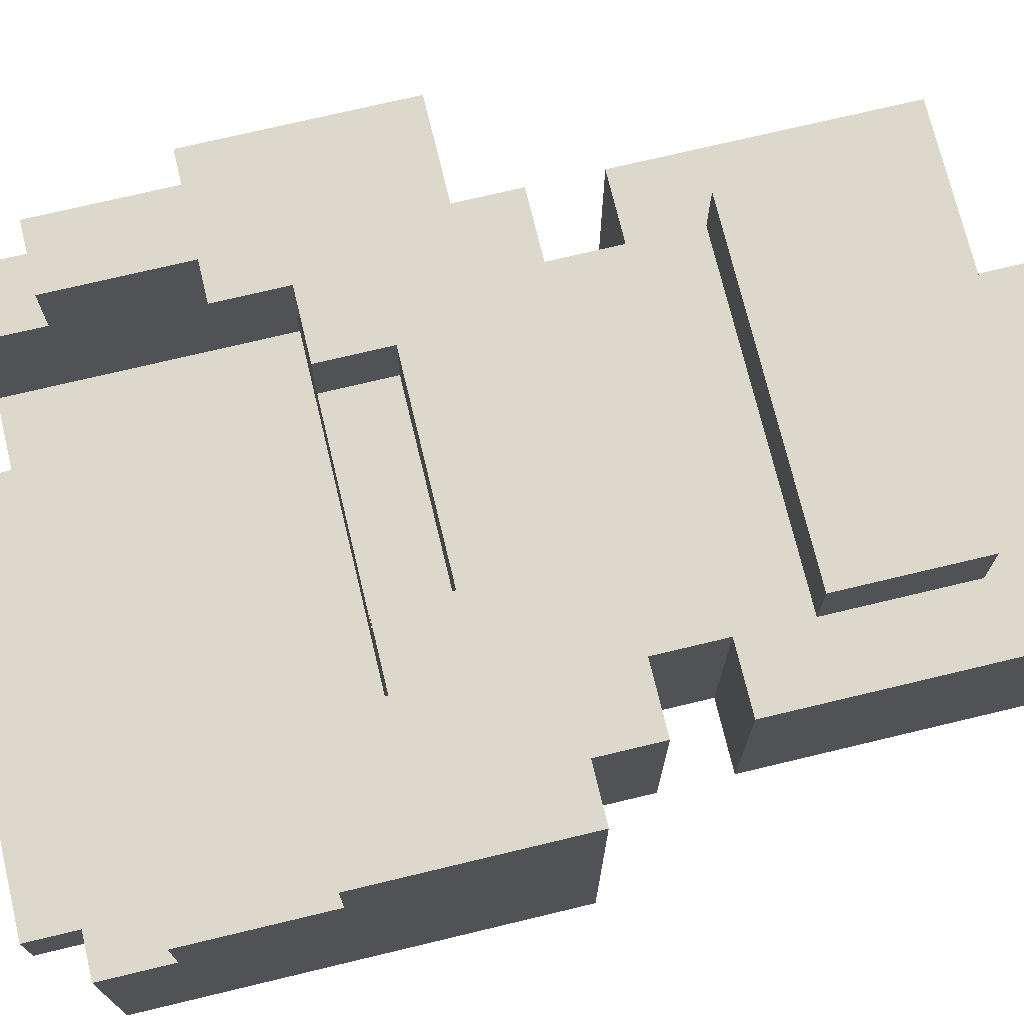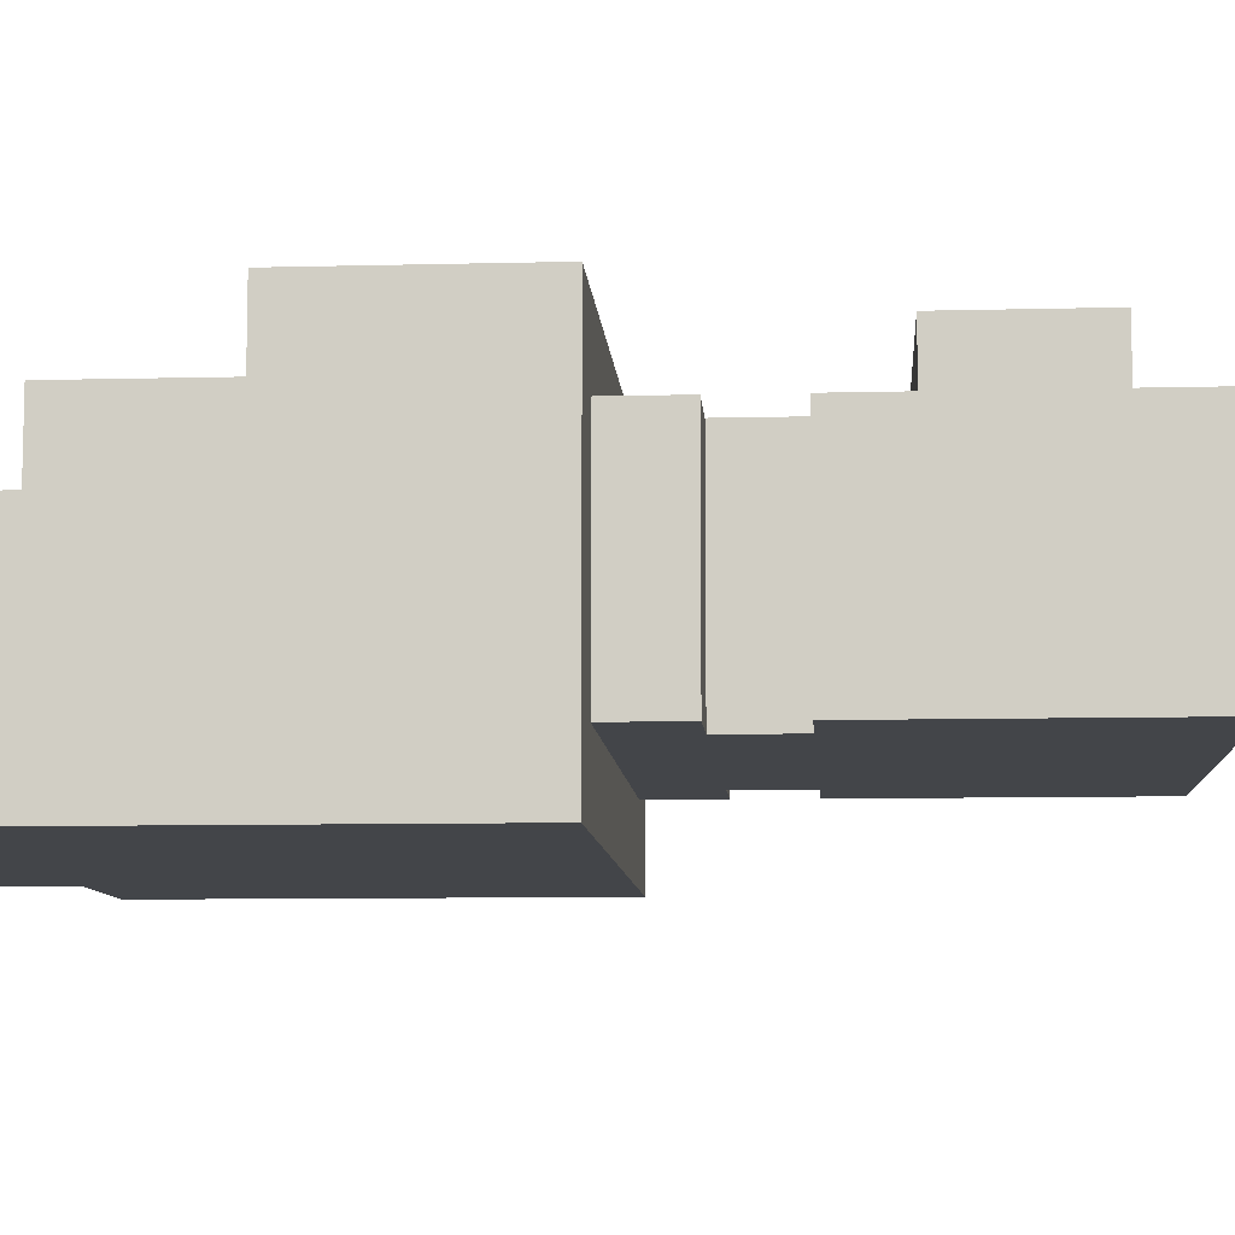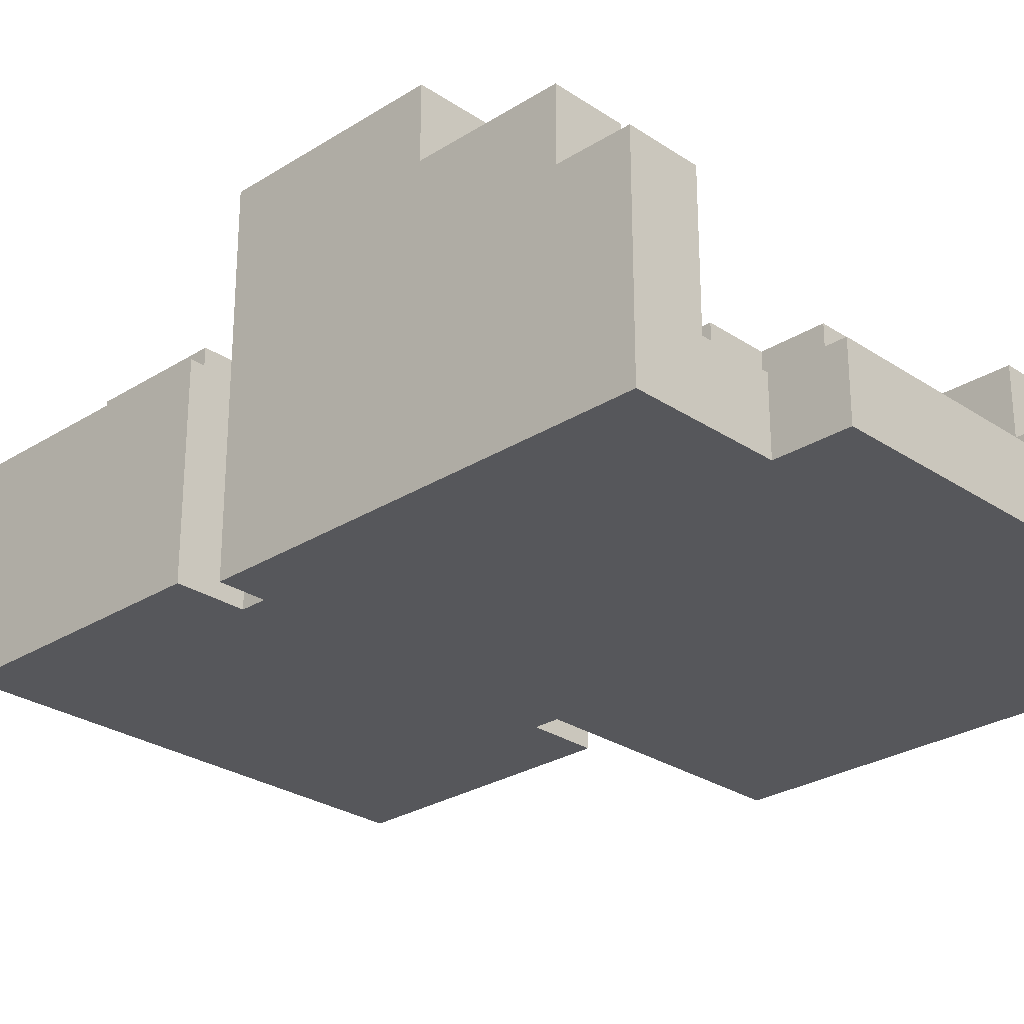
<metadata>
{"format":"obj","ext":"obj","renderer":"f3d","projection":"perspective","resolution":1024,"background":"white","views":[{"elev":72.7,"azim":76.5,"up":"+Z"},{"elev":-8.9,"azim":94.0,"up":"+Z"},{"elev":-27.2,"azim":-45.8,"up":"+Z"}]}
</metadata>
<code>
o
v -0.4 0.5 0.6
v -0.4 0.5 0.5
v -0.4 0.5 0.3
v -0.4 0.6 0.7
v -0.4 0.6 0.6
v -0.4 0.6 0.5
v -0.4 0.6 0.3
v -0.4 0.7 0.7
v -0.4 0.7 0.6
v -0.4 0.7 0.5
v -0.4 0.7 0.4
v -0.4 0.7 0.3
v -0.4 0.8 0.8
v -0.4 0.8 0.7
v -0.4 0.8 0.6
v -0.4 0.8 0.5
v -0.4 0.8 0.4
v -0.4 0.9 0.8
v -0.4 0.9 0.7
v -0.4 1 0.8
v -0.4 1 0.7
v -0.4 1 0.3
v -0.4 1.1 0.8
v -0.4 1.1 0.3
v -0.3 1.1 0.7
v -0.3 1.1 0.4
v -0.3 1.2 0.7
v -0.3 1.2 0.4
v -0.3 1.3 0.7
v -0.3 1.3 0.4
v -0.3 1.6 0.7
v -0.3 1.6 0.4
v -0.3 1.7 0.7
v -0.3 1.7 0.4
v -0.2 0.4 0.4
v -0.2 0.4 0.3
v -0.2 0.5 0.4
v -0.2 0.5 0.3
v -0.2 1.2 0.7
v -0.2 1.2 0.4
v -0.2 1.3 0.7
v -0.2 1.3 0.4
v -0.2 1.4 0.8
v -0.2 1.4 0.7
v -0.2 1.5 0.8
v -0.2 1.5 0.7
v -0.2 1.6 0.8
v -0.2 1.6 0.7
v -0.1 1.7 0.6
v -0.1 1.7 0.5
v -0.1 1.8 0.6
v -0.1 1.8 0.5
v 0.2 0.9 0.8
v 0.2 0.9 0.7
v 0.2 1 0.8
v 0.2 1 0.7
v 0.3 0.8 0.8
v 0.3 0.8 0.7
v 0.3 0.9 0.8
v 0.3 0.9 0.7
v 0.4 0.5 0.6
v 0.4 0.5 0.5
v 0.4 0.5 0.4
v 0.4 0.6 0.7
v 0.4 0.6 0.6
v 0.4 0.6 0.5
v 0.4 0.6 0.4
v 0.4 0.7 0.7
v 0.4 0.7 0.6
v 0.4 0.7 0.5
v 0.4 0.7 0.4
v 0.4 0.8 0.7
v 0.4 0.8 0.6
v 0.4 0.8 0.5
v 0.4 0.8 0.4
v 0.4 0.9 0.7
v 0.4 0.9 0.6
v 0.4 0.9 0.5
v 0.4 0.9 0.4
v -0.3 0.5 0.6
v -0.3 0.5 0.5
v -0.3 0.5 0.4
v -0.3 0.6 0.7
v -0.3 0.6 0.6
v -0.3 0.6 0.5
v -0.3 0.6 0.4
v -0.3 0.7 0.7
v -0.3 0.7 0.6
v -0.3 0.7 0.5
v -0.3 0.7 0.4
v -0.3 0.8 0.7
v -0.3 0.8 0.6
v -0.3 0.8 0.5
v -0.3 0.8 0.4
v -0.3 0.9 0.7
v -0.3 0.9 0.4
v -0.2 0.8 0.8
v -0.2 0.8 0.7
v -0.2 0.9 0.8
v -0.2 0.9 0.7
v -0.1 0.9 0.8
v -0.1 0.9 0.7
v -0.1 1 0.8
v -0.1 1 0.7
v 0.2 1.7 0.6
v 0.2 1.7 0.5
v 0.2 1.8 0.6
v 0.2 1.8 0.5
v 0.3 1.2 0.7
v 0.3 1.2 0.4
v 0.3 1.3 0.7
v 0.3 1.3 0.4
v 0.3 1.4 0.8
v 0.3 1.4 0.7
v 0.3 1.5 0.8
v 0.3 1.5 0.7
v 0.3 1.6 0.8
v 0.3 1.6 0.7
v 0.4 0.4 0.4
v 0.4 0.4 0.3
v 0.4 0.5 0.4
v 0.4 0.5 0.3
v 0.4 1.1 0.7
v 0.4 1.1 0.4
v 0.4 1.2 0.7
v 0.4 1.2 0.4
v 0.4 1.3 0.7
v 0.4 1.3 0.4
v 0.4 1.6 0.7
v 0.4 1.6 0.4
v 0.4 1.7 0.7
v 0.4 1.7 0.4
v 0.5 0.5 0.6
v 0.5 0.5 0.5
v 0.5 0.5 0.3
v 0.5 0.6 0.7
v 0.5 0.6 0.6
v 0.5 0.6 0.5
v 0.5 0.6 0.4
v 0.5 0.6 0.3
v 0.5 0.7 0.7
v 0.5 0.7 0.6
v 0.5 0.7 0.5
v 0.5 0.7 0.4
v 0.5 0.8 0.8
v 0.5 0.8 0.7
v 0.5 0.8 0.6
v 0.5 0.8 0.5
v 0.5 0.8 0.3
v 0.5 0.9 0.8
v 0.5 0.9 0.7
v 0.5 0.9 0.6
v 0.5 0.9 0.5
v 0.5 0.9 0.4
v 0.5 0.9 0.3
v 0.5 1 0.8
v 0.5 1 0.7
v 0.5 1 0.6
v 0.5 1 0.4
v 0.5 1 0.3
v 0.5 1.1 0.8
v 0.5 1.1 0.3
v -0.4 0.8 0.8
v -0.4 0.9 0.8
v -0.4 1 0.8
v -0.4 1.1 0.8
v -0.3 0.8 0.8
v -0.3 0.9 0.8
v -0.3 1 0.8
v -0.2 0.8 0.8
v -0.2 0.9 0.8
v -0.2 1 0.8
v -0.2 1.4 0.8
v -0.2 1.5 0.8
v -0.2 1.6 0.8
v -0.1 0.9 0.8
v -0.1 1 0.8
v 0.2 0.9 0.8
v 0.2 1 0.8
v 0.3 0.8 0.8
v 0.3 0.9 0.8
v 0.3 1 0.8
v 0.3 1.4 0.8
v 0.3 1.5 0.8
v 0.3 1.6 0.8
v 0.4 0.8 0.8
v 0.4 0.9 0.8
v 0.4 1 0.8
v 0.5 0.8 0.8
v 0.5 0.9 0.8
v 0.5 1 0.8
v 0.5 1.1 0.8
v -0.4 0.6 0.7
v -0.4 0.7 0.7
v -0.4 0.8 0.7
v -0.3 0.6 0.7
v -0.3 0.7 0.7
v -0.3 0.8 0.7
v -0.3 1.1 0.7
v -0.3 1.2 0.7
v -0.3 1.3 0.7
v -0.3 1.6 0.7
v -0.3 1.7 0.7
v -0.2 1.2 0.7
v -0.2 1.3 0.7
v -0.2 1.4 0.7
v -0.2 1.5 0.7
v -0.2 1.6 0.7
v -0.1 0.9 0.7
v -0.1 1 0.7
v 0 1.3 0.7
v 0 1.4 0.7
v 0.1 1.3 0.7
v 0.1 1.4 0.7
v 0.2 0.9 0.7
v 0.2 1 0.7
v 0.3 1.2 0.7
v 0.3 1.3 0.7
v 0.3 1.4 0.7
v 0.3 1.5 0.7
v 0.3 1.6 0.7
v 0.4 0.6 0.7
v 0.4 0.7 0.7
v 0.4 0.8 0.7
v 0.4 1.1 0.7
v 0.4 1.2 0.7
v 0.4 1.3 0.7
v 0.4 1.6 0.7
v 0.4 1.7 0.7
v 0.5 0.6 0.7
v 0.5 0.7 0.7
v 0.5 0.8 0.7
v -0.4 0.5 0.6
v -0.4 0.6 0.6
v -0.3 0.5 0.6
v -0.3 0.6 0.6
v -0.1 1.7 0.6
v -0.1 1.8 0.6
v 0.2 1.7 0.6
v 0.2 1.8 0.6
v 0.4 0.5 0.6
v 0.4 0.6 0.6
v 0.5 0.5 0.6
v 0.5 0.6 0.6
v -0.3 0.5 0.4
v -0.3 0.6 0.4
v -0.3 0.7 0.4
v -0.3 0.8 0.4
v -0.3 0.9 0.4
v -0.2 0.4 0.4
v -0.2 0.5 0.4
v -0.2 0.6 0.4
v -0.2 0.7 0.4
v -0.2 0.9 0.4
v -0.1 0.6 0.4
v -0.1 0.7 0.4
v -0.1 0.8 0.4
v -0.1 0.9 0.4
v 0 0.8 0.4
v 0 0.9 0.4
v 0.1 0.6 0.4
v 0.1 0.7 0.4
v 0.2 0.6 0.4
v 0.2 0.7 0.4
v 0.2 0.8 0.4
v 0.2 0.9 0.4
v 0.3 0.6 0.4
v 0.3 0.8 0.4
v 0.4 0.4 0.4
v 0.4 0.5 0.4
v 0.4 0.6 0.4
v 0.4 0.7 0.4
v 0.4 0.8 0.4
v 0.4 0.9 0.4
v -0.3 0.8 0.7
v -0.3 0.9 0.7
v -0.2 0.8 0.7
v -0.2 0.9 0.7
v 0.3 0.8 0.7
v 0.3 0.9 0.7
v 0.4 0.8 0.7
v 0.4 0.9 0.7
v -0.1 1.7 0.5
v -0.1 1.8 0.5
v 0.2 1.7 0.5
v 0.2 1.8 0.5
v -0.3 1.1 0.4
v -0.3 1.2 0.4
v -0.3 1.3 0.4
v -0.3 1.6 0.4
v -0.3 1.7 0.4
v -0.2 1.2 0.4
v -0.2 1.3 0.4
v 0.3 1.2 0.4
v 0.3 1.3 0.4
v 0.4 1.1 0.4
v 0.4 1.2 0.4
v 0.4 1.3 0.4
v 0.4 1.6 0.4
v 0.4 1.7 0.4
v -0.4 0.5 0.3
v -0.4 0.6 0.3
v -0.4 0.7 0.3
v -0.4 1 0.3
v -0.4 1.1 0.3
v -0.3 0.6 0.3
v -0.3 0.7 0.3
v -0.2 0.4 0.3
v -0.2 0.5 0.3
v -0.2 0.6 0.3
v -0.2 0.7 0.3
v -0.2 0.9 0.3
v -0.1 0.6 0.3
v -0.1 0.7 0.3
v -0.1 0.8 0.3
v -0.1 0.9 0.3
v -0.1 1 0.3
v 0 0.8 0.3
v 0 1 0.3
v 0.1 0.6 0.3
v 0.1 0.7 0.3
v 0.2 0.6 0.3
v 0.2 0.7 0.3
v 0.2 0.8 0.3
v 0.3 0.6 0.3
v 0.3 0.8 0.3
v 0.4 0.4 0.3
v 0.4 0.5 0.3
v 0.4 0.6 0.3
v 0.4 0.8 0.3
v 0.4 0.9 0.3
v 0.5 0.5 0.3
v 0.5 0.6 0.3
v 0.5 0.8 0.3
v 0.5 0.9 0.3
v 0.5 1 0.3
v 0.5 1.1 0.3
v -0.2 0.4 0.4
v 0.4 0.4 0.4
v -0.2 0.4 0.3
v 0.4 0.4 0.3
v -0.4 0.5 0.6
v -0.3 0.5 0.6
v 0.4 0.5 0.6
v 0.5 0.5 0.6
v -0.4 0.5 0.5
v -0.3 0.5 0.5
v 0.4 0.5 0.5
v 0.5 0.5 0.5
v -0.3 0.5 0.4
v -0.2 0.5 0.4
v 0.4 0.5 0.4
v -0.4 0.5 0.3
v -0.2 0.5 0.3
v 0.4 0.5 0.3
v 0.5 0.5 0.3
v -0.4 0.6 0.7
v -0.3 0.6 0.7
v 0.4 0.6 0.7
v 0.5 0.6 0.7
v -0.4 0.6 0.6
v -0.3 0.6 0.6
v 0.4 0.6 0.6
v 0.5 0.6 0.6
v -0.4 0.8 0.8
v -0.3 0.8 0.8
v -0.2 0.8 0.8
v 0.3 0.8 0.8
v 0.4 0.8 0.8
v 0.5 0.8 0.8
v -0.4 0.8 0.7
v -0.3 0.8 0.7
v -0.2 0.8 0.7
v 0.3 0.8 0.7
v 0.4 0.8 0.7
v 0.5 0.8 0.7
v -0.2 0.9 0.8
v -0.1 0.9 0.8
v 0.2 0.9 0.8
v 0.3 0.9 0.8
v -0.3 0.9 0.7
v -0.2 0.9 0.7
v -0.1 0.9 0.7
v 0.2 0.9 0.7
v 0.3 0.9 0.7
v 0.4 0.9 0.7
v 0.4 0.9 0.6
v -0.1 0.9 0.5
v 0.2 0.9 0.5
v 0.4 0.9 0.5
v -0.3 0.9 0.4
v -0.2 0.9 0.4
v -0.1 0.9 0.4
v 0 0.9 0.4
v 0.2 0.9 0.4
v 0.4 0.9 0.4
v -0.1 1 0.8
v 0.2 1 0.8
v -0.1 1 0.7
v 0.2 1 0.7
v -0.3 1.3 0.7
v -0.2 1.3 0.7
v 0.3 1.3 0.7
v 0.4 1.3 0.7
v -0.3 1.3 0.4
v -0.2 1.3 0.4
v 0.3 1.3 0.4
v 0.4 1.3 0.4
v -0.2 1.4 0.8
v 0.3 1.4 0.8
v -0.2 1.4 0.7
v 0 1.4 0.7
v 0.1 1.4 0.7
v 0.3 1.4 0.7
v -0.4 1.1 0.8
v 0.5 1.1 0.8
v -0.3 1.1 0.7
v 0.4 1.1 0.7
v -0.3 1.1 0.4
v 0.4 1.1 0.4
v -0.4 1.1 0.3
v 0.5 1.1 0.3
v -0.3 1.2 0.7
v -0.2 1.2 0.7
v 0.3 1.2 0.7
v 0.4 1.2 0.7
v -0.3 1.2 0.4
v -0.2 1.2 0.4
v 0.3 1.2 0.4
v 0.4 1.2 0.4
v -0.2 1.6 0.8
v 0.3 1.6 0.8
v -0.2 1.6 0.7
v 0.3 1.6 0.7
v -0.3 1.7 0.7
v 0.4 1.7 0.7
v -0.1 1.7 0.6
v 0.2 1.7 0.6
v -0.1 1.7 0.5
v 0.2 1.7 0.5
v -0.3 1.7 0.4
v 0.4 1.7 0.4
v -0.1 1.8 0.6
v 0.2 1.8 0.6
v -0.1 1.8 0.5
v 0.2 1.8 0.5
f 5 2 1
f 6 3 2
f 6 2 5
f 7 3 6
f 8 5 4
f 9 6 5
f 9 5 8
f 10 7 6
f 10 6 9
f 11 7 10
f 12 7 11
f 14 9 8
f 15 10 9
f 15 9 14
f 16 11 10
f 16 10 15
f 17 12 11
f 17 11 16
f 18 14 13
f 18 15 14
f 18 17 16
f 18 16 15
f 19 17 18
f 20 19 18
f 21 17 19
f 21 19 20
f 22 12 17
f 22 17 21
f 23 21 20
f 23 22 21
f 24 22 23
f 27 26 25
f 28 26 27
f 31 30 29
f 32 30 31
f 33 32 31
f 34 32 33
f 37 36 35
f 38 36 37
f 41 40 39
f 42 40 41
f 45 44 43
f 46 44 45
f 47 46 45
f 48 46 47
f 51 50 49
f 52 50 51
f 55 54 53
f 56 54 55
f 59 58 57
f 60 58 59
f 65 62 61
f 66 63 62
f 66 62 65
f 67 63 66
f 68 65 64
f 69 66 65
f 69 65 68
f 70 67 66
f 70 66 69
f 71 67 70
f 72 69 68
f 72 70 69
f 72 71 70
f 73 71 72
f 74 71 73
f 75 71 74
f 76 73 72
f 77 74 73
f 77 73 76
f 78 75 74
f 78 74 77
f 79 75 78
f 80 81 84
f 81 82 85
f 84 81 85
f 85 82 86
f 83 84 87
f 84 85 88
f 87 84 88
f 85 86 89
f 88 85 89
f 89 86 90
f 87 88 91
f 88 89 92
f 91 88 92
f 89 90 93
f 92 89 93
f 93 90 94
f 91 92 95
f 92 93 95
f 93 94 95
f 95 94 96
f 97 98 99
f 99 98 100
f 101 102 103
f 103 102 104
f 105 106 107
f 107 106 108
f 109 110 111
f 111 110 112
f 113 114 115
f 115 114 116
f 115 116 117
f 117 116 118
f 119 120 121
f 121 120 122
f 123 124 125
f 125 124 126
f 127 128 129
f 129 128 130
f 129 130 131
f 131 130 132
f 133 134 137
f 134 135 138
f 137 134 138
f 138 135 139
f 139 135 140
f 136 137 141
f 137 138 142
f 141 137 142
f 138 139 143
f 142 138 143
f 139 140 144
f 143 139 144
f 141 142 146
f 142 143 146
f 143 144 146
f 146 144 147
f 147 144 148
f 144 140 149
f 148 144 149
f 145 146 150
f 146 147 150
f 150 147 151
f 147 148 152
f 151 147 152
f 148 149 153
f 152 148 153
f 153 149 154
f 154 149 155
f 150 151 156
f 151 152 157
f 156 151 157
f 152 153 158
f 157 152 158
f 153 154 158
f 154 155 159
f 158 154 159
f 159 155 160
f 156 157 161
f 157 158 161
f 159 160 161
f 158 159 161
f 161 160 162
f 167 164 163
f 168 165 164
f 168 164 167
f 169 166 165
f 169 165 168
f 170 168 167
f 171 169 168
f 171 168 170
f 172 166 169
f 172 169 171
f 176 172 171
f 177 166 172
f 177 172 176
f 179 166 177
f 181 179 178
f 182 166 179
f 182 179 181
f 183 174 173
f 184 175 174
f 184 174 183
f 185 175 184
f 186 181 180
f 187 182 181
f 187 181 186
f 188 166 182
f 188 182 187
f 189 187 186
f 190 188 187
f 190 187 189
f 191 166 188
f 191 188 190
f 192 166 191
f 196 194 193
f 197 195 194
f 197 194 196
f 198 195 197
f 204 200 199
f 205 202 201
f 206 202 205
f 207 202 206
f 208 203 202
f 208 202 207
f 211 205 204
f 211 206 205
f 212 206 211
f 213 211 204
f 213 212 211
f 214 212 213
f 215 210 209
f 216 210 215
f 217 204 199
f 217 213 204
f 217 214 213
f 218 214 217
f 219 214 218
f 221 203 208
f 225 217 199
f 226 217 225
f 227 220 219
f 227 219 218
f 227 221 220
f 228 203 221
f 228 221 227
f 229 203 228
f 230 223 222
f 231 224 223
f 231 223 230
f 232 224 231
f 235 234 233
f 236 234 235
f 239 238 237
f 240 238 239
f 243 242 241
f 244 242 243
f 251 246 245
f 252 247 246
f 252 246 251
f 253 249 248
f 253 247 252
f 253 248 247
f 254 249 253
f 255 252 251
f 255 253 252
f 256 254 253
f 256 253 255
f 257 254 256
f 258 254 257
f 259 257 256
f 259 258 257
f 260 258 259
f 261 255 251
f 261 256 255
f 262 260 259
f 262 256 261
f 262 259 256
f 263 261 251
f 263 262 261
f 264 260 262
f 264 262 263
f 265 260 264
f 266 260 265
f 267 263 251
f 267 264 263
f 267 265 264
f 268 266 265
f 268 265 267
f 269 251 250
f 270 267 251
f 270 251 269
f 271 268 267
f 271 267 270
f 272 268 271
f 273 266 268
f 273 268 272
f 274 266 273
f 275 276 277
f 277 276 278
f 279 280 281
f 281 280 282
f 283 284 285
f 285 284 286
f 287 288 292
f 289 290 293
f 287 292 294
f 292 293 294
f 293 290 295
f 294 293 295
f 287 294 296
f 296 294 297
f 295 290 298
f 290 291 299
f 298 290 299
f 299 291 300
f 301 302 306
f 302 303 306
f 303 304 307
f 306 303 307
f 301 306 309
f 306 307 310
f 309 306 310
f 307 304 311
f 310 307 311
f 311 304 312
f 309 310 313
f 310 311 313
f 311 312 314
f 313 311 314
f 314 312 315
f 312 304 316
f 315 312 316
f 304 305 317
f 316 304 317
f 315 316 318
f 314 315 318
f 316 317 318
f 317 305 319
f 318 317 319
f 313 314 320
f 309 313 320
f 314 318 321
f 320 314 321
f 318 319 321
f 309 320 322
f 320 321 322
f 321 319 323
f 322 321 323
f 323 319 324
f 309 322 325
f 322 323 325
f 323 324 325
f 324 319 326
f 325 324 326
f 308 309 327
f 309 325 328
f 327 309 328
f 325 326 329
f 328 325 329
f 326 319 330
f 329 326 330
f 330 319 331
f 328 329 332
f 329 330 333
f 332 329 333
f 330 331 334
f 333 330 334
f 331 319 335
f 334 331 335
f 319 305 336
f 335 319 336
f 336 305 337
f 340 339 338
f 341 339 340
f 346 343 342
f 347 343 346
f 348 345 344
f 349 345 348
f 350 347 346
f 352 349 348
f 353 351 350
f 353 350 346
f 354 351 353
f 355 349 352
f 356 349 355
f 361 358 357
f 362 358 361
f 363 360 359
f 364 360 363
f 371 366 365
f 372 367 366
f 372 366 371
f 373 367 372
f 374 369 368
f 375 370 369
f 375 369 374
f 376 370 375
f 382 378 377
f 383 378 382
f 384 380 379
f 385 380 384
f 387 383 382
f 387 386 385
f 387 385 384
f 387 384 383
f 387 382 381
f 388 387 381
f 389 387 388
f 390 387 389
f 391 388 381
f 392 388 391
f 393 389 388
f 393 388 392
f 394 389 393
f 395 390 389
f 395 389 394
f 396 390 395
f 399 398 397
f 400 398 399
f 405 402 401
f 406 402 405
f 407 404 403
f 408 404 407
f 411 410 409
f 412 410 411
f 413 410 412
f 414 410 413
f 415 416 417
f 417 416 418
f 415 417 419
f 418 416 420
f 415 419 421
f 419 420 421
f 420 416 422
f 421 420 422
f 423 424 427
f 427 424 428
f 425 426 429
f 429 426 430
f 431 432 433
f 433 432 434
f 435 436 437
f 437 436 438
f 435 437 439
f 438 436 440
f 435 439 441
f 439 440 441
f 440 436 442
f 441 440 442
f 443 444 445
f 445 444 446

</code>
